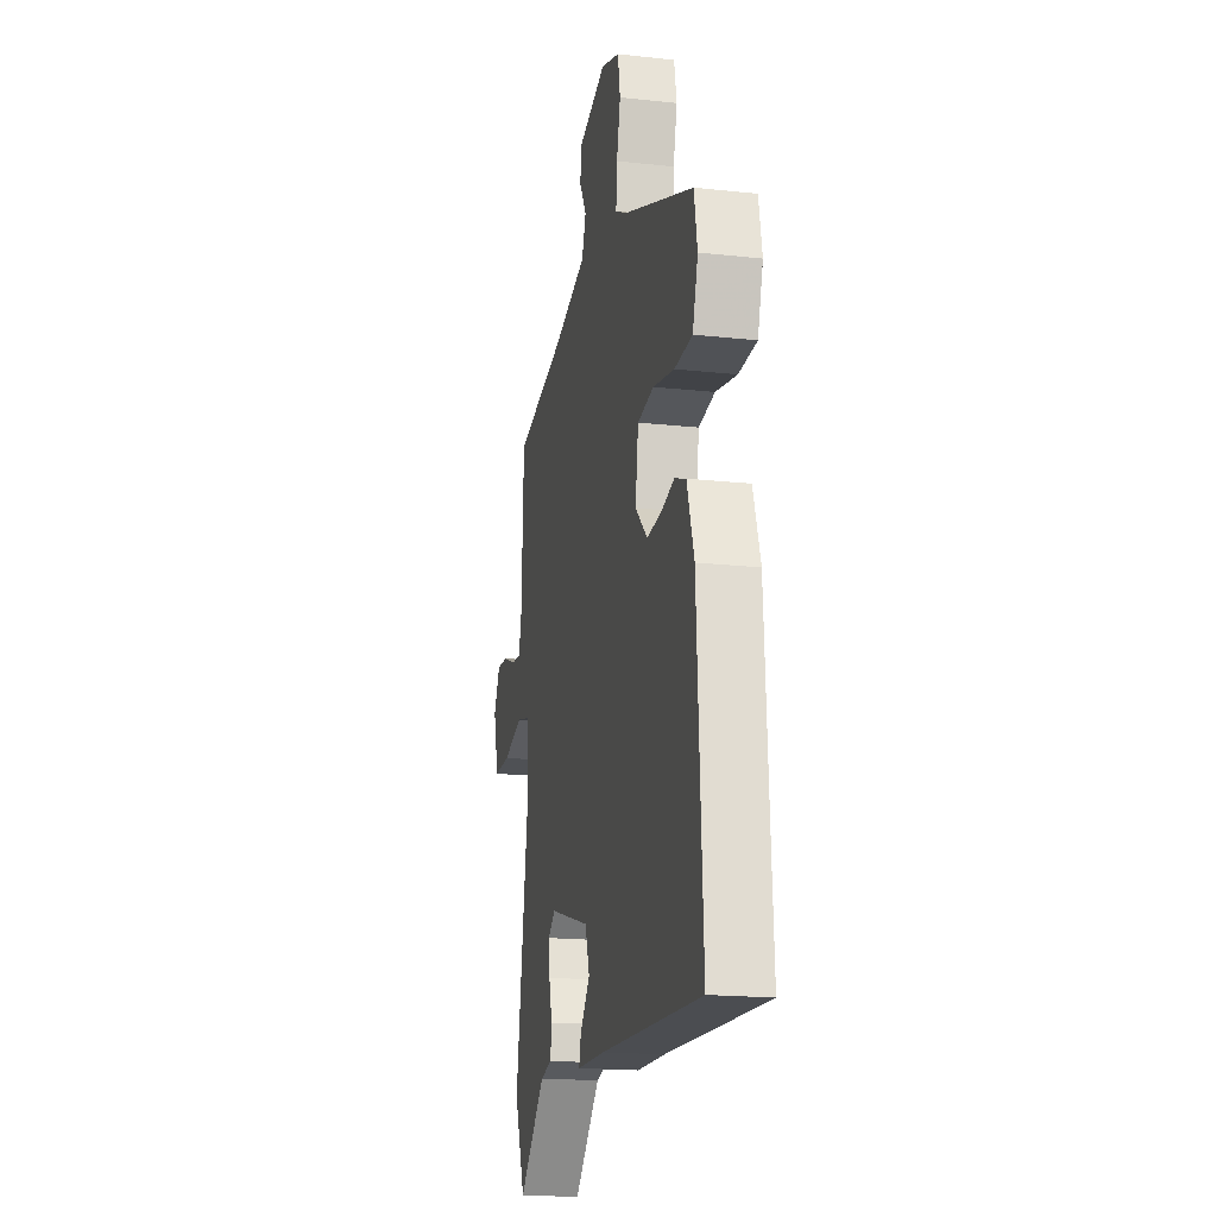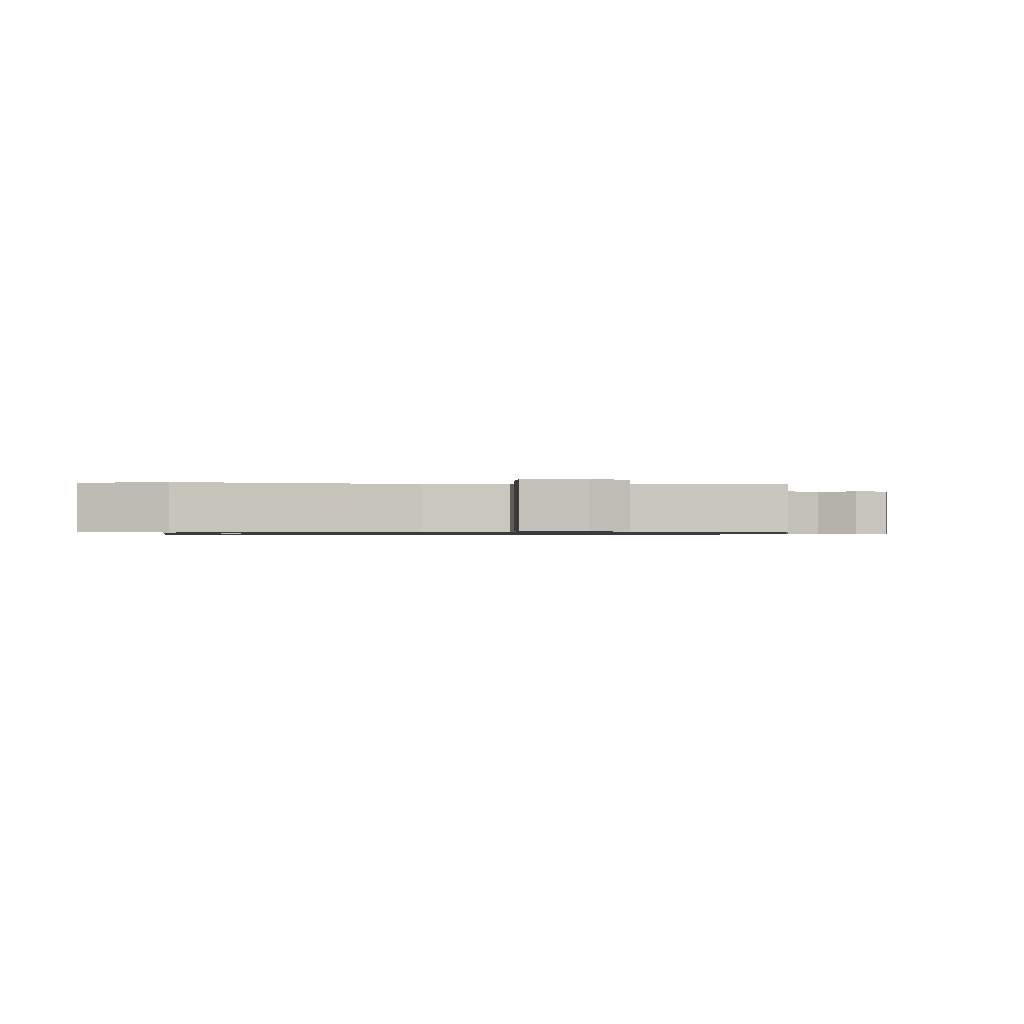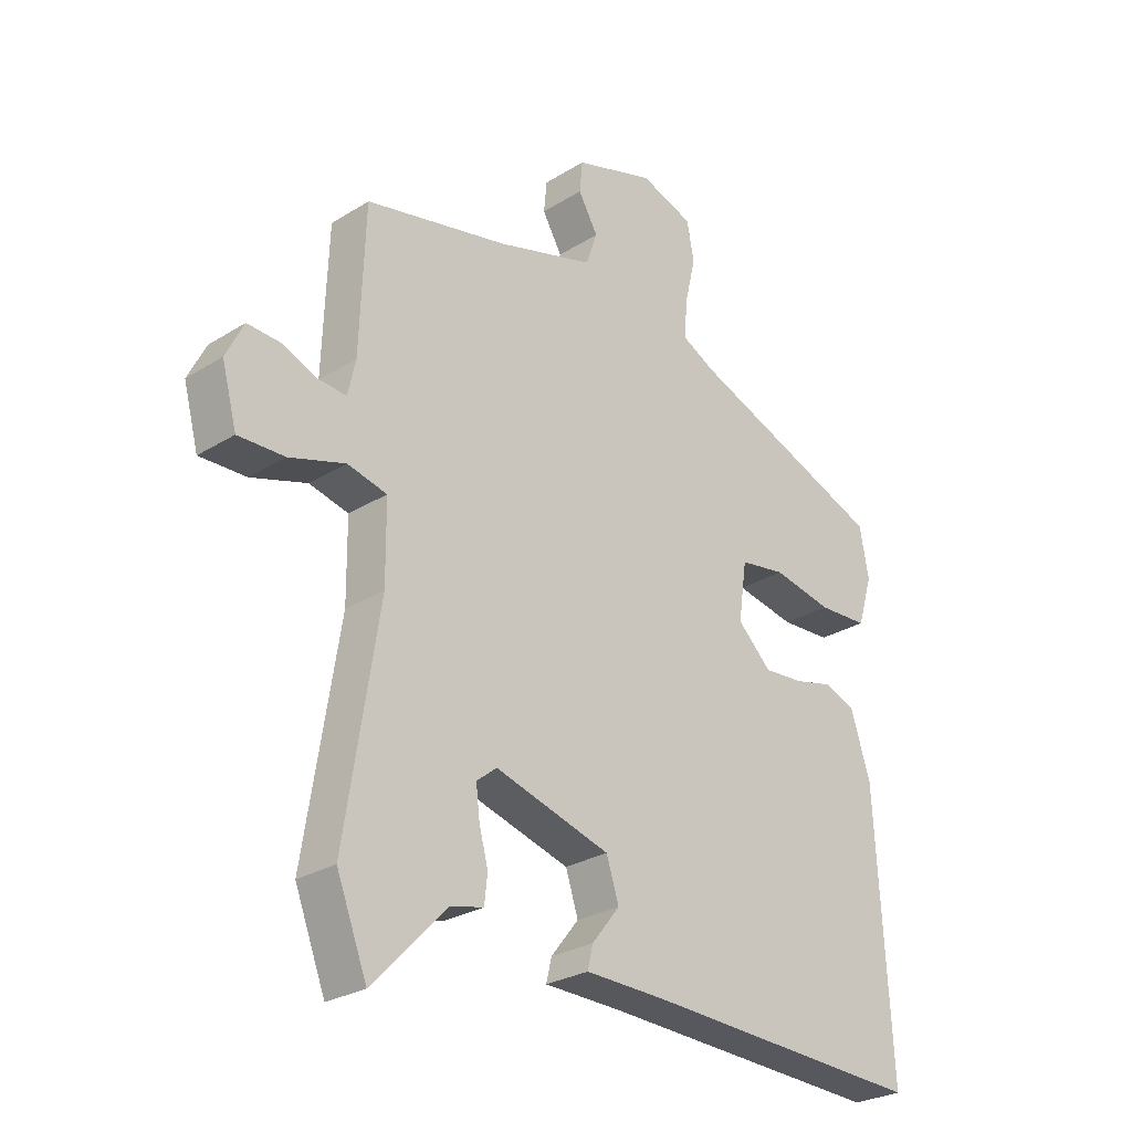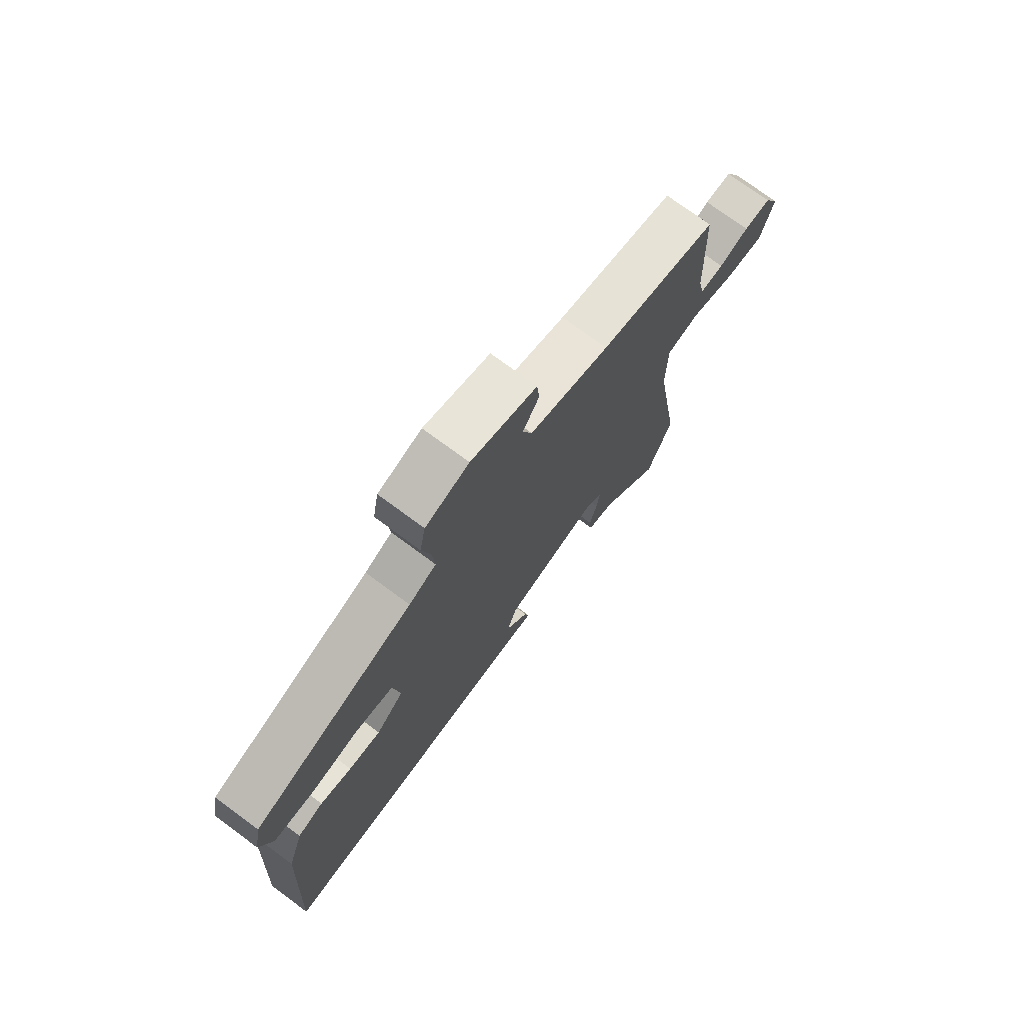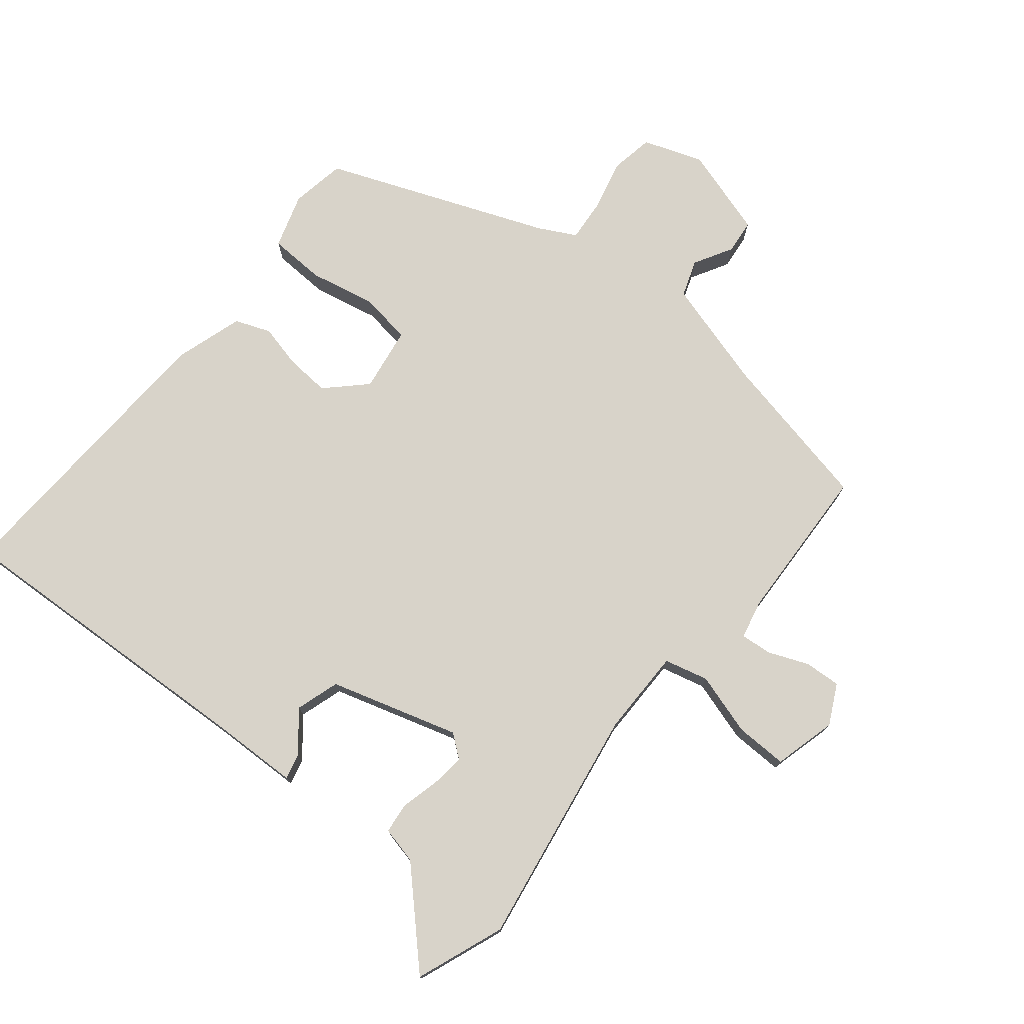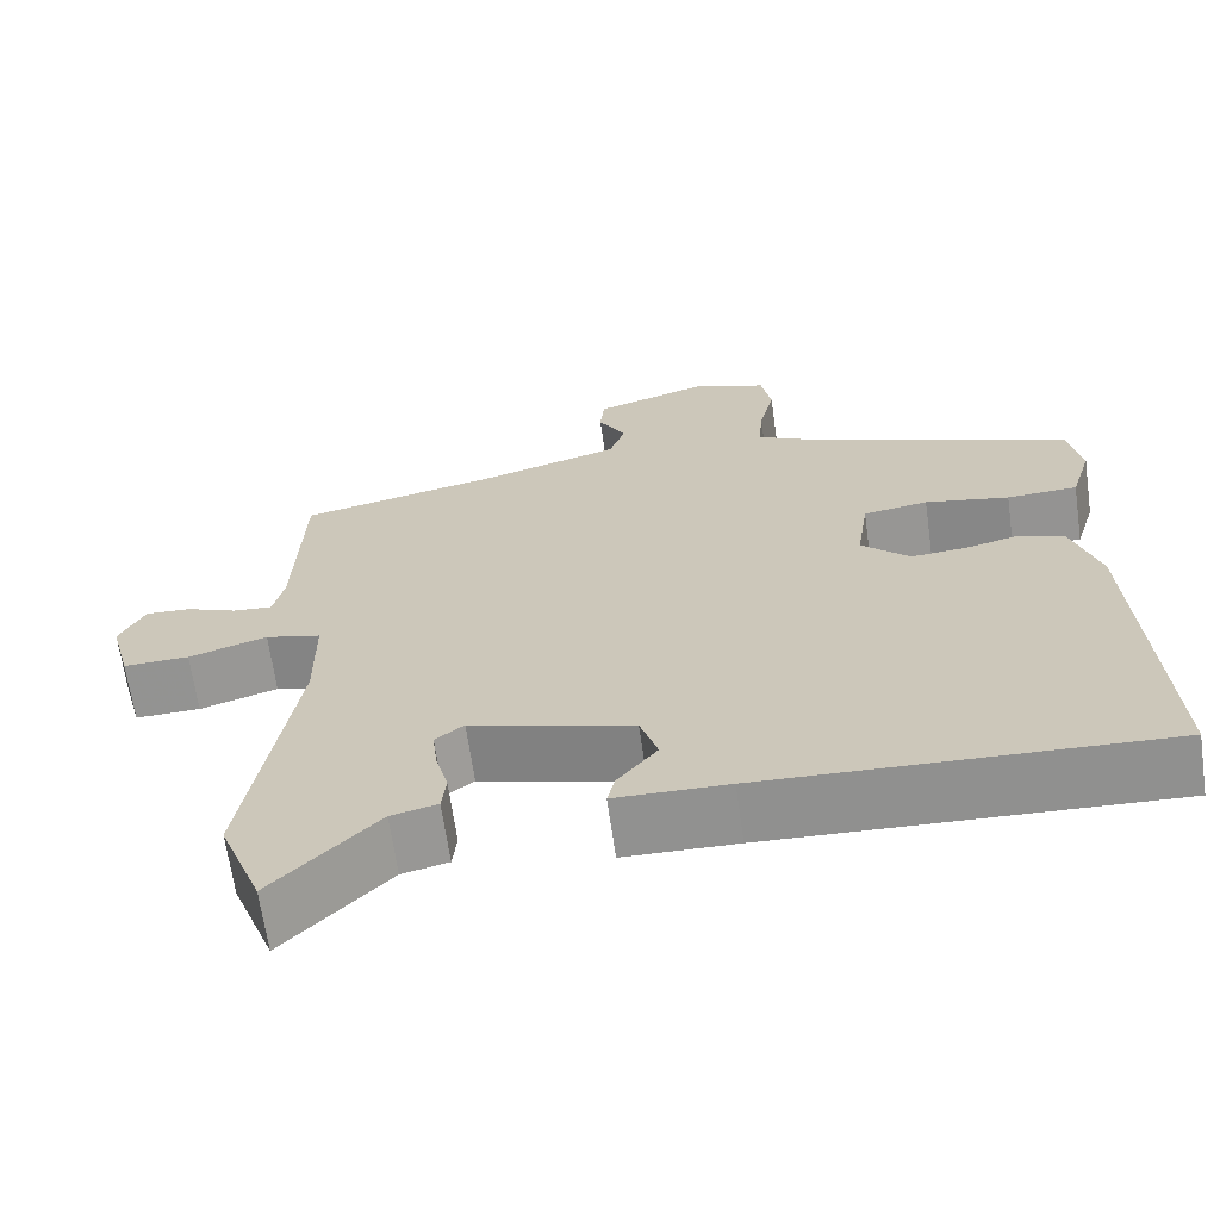
<metadata>
{"format":"obj","ext":"obj","renderer":"f3d","projection":"perspective","resolution":1024,"background":"white","views":[{"elev":-18.1,"azim":78.0,"up":"+Z"},{"elev":-0.9,"azim":-96.6,"up":"+Y"},{"elev":-27.1,"azim":-46.1,"up":"+Z"},{"elev":74.4,"azim":126.5,"up":"+Z"},{"elev":75.9,"azim":-141.3,"up":"+Y"},{"elev":-66.2,"azim":8.1,"up":"+Z"}]}
</metadata>
<code>
v 0.481 0.07 0.357
v 0.496 0.07 0.275
v 0.471 0.07 0.193
v 0.387 0.07 0.189
v 0.287 0.07 0.209
v 0.21 0.07 0.197
v 0.196 0.07 0.1
v 0.253 0.07 0.045
v 0.319 0.07 0.05
v 0.384 0.07 0.066
v 0.437 0.07 0.046
v 0.47 0.07 -0.057
v 0.495 0.07 -0.502
v 0.021 0.07 -0.481
v -0.113 0.07 -0.478
v -0.104 0.07 -0.44
v -0.057 0.07 -0.381
v -0.078 0.07 -0.316
v -0.271 0.07 -0.26
v -0.305 0.07 -0.287
v -0.299 0.07 -0.338
v -0.284 0.07 -0.396
v -0.289 0.07 -0.442
v -0.344 0.07 -0.455
v -0.468 0.07 -0.583
v -0.519 0.07 -0.451
v -0.462 0.07 -0.09
v -0.463 0.07 0.04
v -0.529 0.07 0.056
v -0.622 0.07 0.027
v -0.7 0.07 0.025
v -0.725 0.07 0.119
v -0.695 0.07 0.179
v -0.641 0.07 0.176
v -0.581 0.07 0.152
v -0.534 0.07 0.148
v -0.521 0.07 0.206
v -0.512 0.07 0.444
v -0.272 0.07 0.496
v -0.109 0.07 0.544
v -0.09 0.07 0.599
v -0.123 0.07 0.656
v -0.118 0.07 0.708
v 0.016 0.07 0.75
v 0.105 0.07 0.719
v 0.117 0.07 0.654
v 0.099 0.07 0.578
v 0.094 0.07 0.514
v 0.15 0.07 0.485
v 0.481 0 0.357
v 0.496 0 0.275
v 0.471 0 0.193
v 0.387 0 0.189
v 0.287 0 0.209
v 0.21 0 0.197
v 0.196 0 0.1
v 0.253 0 0.045
v 0.319 0 0.05
v 0.384 0 0.066
v 0.437 0 0.046
v 0.47 0 -0.057
v 0.495 0 -0.502
v 0.021 0 -0.481
v -0.113 0 -0.478
v -0.104 0 -0.44
v -0.057 0 -0.381
v -0.078 0 -0.316
v -0.271 0 -0.26
v -0.305 0 -0.287
v -0.299 0 -0.338
v -0.284 0 -0.396
v -0.289 0 -0.442
v -0.344 0 -0.455
v -0.468 0 -0.583
v -0.519 0 -0.451
v -0.462 0 -0.09
v -0.463 0 0.04
v -0.529 0 0.056
v -0.622 0 0.027
v -0.7 0 0.025
v -0.725 0 0.119
v -0.695 0 0.179
v -0.641 0 0.176
v -0.581 0 0.152
v -0.534 0 0.148
v -0.521 0 0.206
v -0.512 0 0.444
v -0.272 0 0.496
v -0.109 0 0.544
v -0.09 0 0.599
v -0.123 0 0.656
v -0.118 0 0.708
v 0.016 0 0.75
v 0.105 0 0.719
v 0.117 0 0.654
v 0.099 0 0.578
v 0.094 0 0.514
v 0.15 0 0.485
f 44 45 46 47
f 44 47 48
f 41 42 43 44
f 40 41 44 48
f 39 40 48 49
f 37 38 39 49
f 32 33 34 35
f 32 35 36
f 29 30 31 32
f 28 29 32 36
f 24 25 26 27
f 24 27 28
f 21 22 23 24
f 20 21 24 28
f 19 20 28
f 18 19 28
f 14 15 16 17
f 14 17 18
f 13 14 18
f 9 10 11 12
f 8 9 12 13
f 7 8 13 18
f 2 3 4 5
f 2 5 6
f 1 2 6
f 49 1 6
f 28 36 37 49
f 18 28 49
f 6 7 18 49
f 96 95 94 93
f 97 96 93
f 93 92 91 90
f 97 93 90 89
f 98 97 89 88
f 98 88 87 86
f 84 83 82 81
f 85 84 81
f 81 80 79 78
f 85 81 78 77
f 76 75 74 73
f 77 76 73
f 73 72 71 70
f 77 73 70 69
f 77 69 68
f 77 68 67
f 66 65 64 63
f 67 66 63
f 67 63 62
f 61 60 59 58
f 62 61 58 57
f 67 62 57 56
f 54 53 52 51
f 55 54 51
f 55 51 50
f 55 50 98
f 98 86 85 77
f 98 77 67
f 98 67 56 55
f 1 50 51 2
f 2 51 52 3
f 3 52 53 4
f 4 53 54 5
f 5 54 55 6
f 6 55 56 7
f 7 56 57 8
f 8 57 58 9
f 9 58 59 10
f 10 59 60 11
f 11 60 61 12
f 12 61 62 13
f 13 62 63 14
f 14 63 64 15
f 15 64 65 16
f 16 65 66 17
f 17 66 67 18
f 18 67 68 19
f 19 68 69 20
f 20 69 70 21
f 21 70 71 22
f 22 71 72 23
f 23 72 73 24
f 24 73 74 25
f 25 74 75 26
f 26 75 76 27
f 27 76 77 28
f 28 77 78 29
f 29 78 79 30
f 30 79 80 31
f 31 80 81 32
f 32 81 82 33
f 33 82 83 34
f 34 83 84 35
f 35 84 85 36
f 36 85 86 37
f 37 86 87 38
f 38 87 88 39
f 39 88 89 40
f 40 89 90 41
f 41 90 91 42
f 42 91 92 43
f 43 92 93 44
f 44 93 94 45
f 45 94 95 46
f 46 95 96 47
f 47 96 97 48
f 48 97 98 49
f 49 98 50 1

</code>
